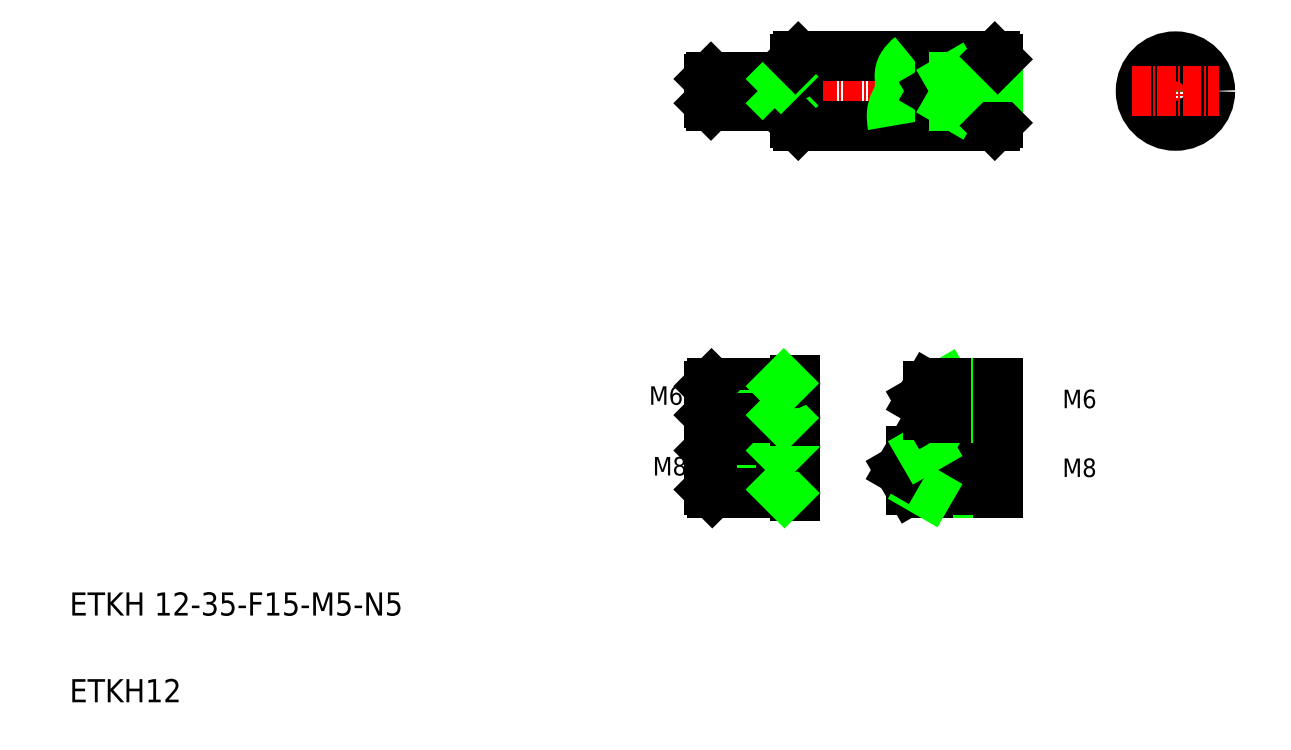
<metadata>
{"format":"dxf","ext":"dxf","renderer":"ezdxf+matplotlib","layout":"modelspace","background":"white","min_lineweight":24,"dpi":150}
</metadata>
<code>
0
SECTION
2
ENTITIES
0
TEXT
8
0
10
10
20
25
30
0
40
4
1
ETKH 12-35-F15-M5-N5
0
TEXT
8
0
10
10
20
10
30
0
40
4
1
ETKH12
0
TEXT
8
0
10
110.9
20
49.23
30
0
40
3.2
1
M8
0
LINE
8
CENTER
10
118.6
20
50.18
30
0
11
136.5
21
50.18
31
0
0
LINE
8
0
10
120.6
20
53.55
30
0
11
133.1
21
53.55
31
0
0
LINE
8
0
10
121.2
20
54.18
30
0
11
135.1
21
54.18
31
0
0
LINE
8
0
10
120.6
20
46.8
30
0
11
133.1
21
46.8
31
0
0
LINE
8
0
10
121.2
20
46.18
30
0
11
135.1
21
46.18
31
0
0
LINE
8
0
10
121.2
20
46.18
30
0
11
121.2
21
54.18
31
0
0
LINE
8
0
10
120.6
20
53.55
30
0
11
120.6
21
46.8
31
0
0
LINE
8
0
10
120.6
20
46.8
30
0
11
121.2
21
46.18
31
0
0
LINE
8
0
10
120.6
20
53.55
30
0
11
121.2
21
54.18
31
0
0
LINE
8
0
10
135.6
20
54.68
30
0
11
135.6
21
45.68
31
0
0
LINE
8
0
10
133.1
20
54.18
30
0
11
133.1
21
46.18
31
0
0
ARC
8
0
10
135.1
20
45.68
30
0
40
0.5
50
0
51
90
0
LINE
8
0
10
133.1
20
46.8
30
0
11
133.7
21
46.18
31
0
0
ARC
8
0
10
135.1
20
54.68
30
0
40
0.5
50
270
51
0
0
LINE
8
0
10
133.1
20
53.55
30
0
11
133.7
21
54.18
31
0
0
LINE
8
CENTER
10
152.4
20
50.18
30
0
11
172.2
21
50.18
31
0
0
LINE
8
0
10
170.6
20
54.18
30
0
11
158.6
21
54.18
31
0
0
LINE
8
0
10
170.6
20
46.18
30
0
11
158.6
21
46.18
31
0
0
LINE
8
0
10
170.6
20
46.8
30
0
11
155.6
21
46.8
31
0
0
LINE
8
0
10
170.6
20
53.55
30
0
11
155.6
21
53.55
31
0
0
LINE
8
0
10
158.6
20
54.18
30
0
11
158.6
21
46.18
31
0
0
LINE
8
0
10
155.6
20
53.55
30
0
11
155.6
21
46.8
31
0
0
LINE
8
0
10
153.6
20
50.16
30
0
11
155.6
21
46.8
31
0
0
LINE
8
0
10
158.6
20
46.18
30
0
11
157.5
21
46.8
31
0
0
LINE
8
0
10
155.6
20
53.55
30
0
11
153.6
21
50.19
31
0
0
LINE
8
0
10
158.6
20
54.18
30
0
11
157.5
21
53.55
31
0
0
LINE
8
0
10
170.6
20
54.18
30
0
11
170.6
21
46.18
31
0
0
TEXT
8
0
10
181.8
20
48.97
30
0
40
3.2
1
M8
0
LINE
8
CENTER
10
117.6
20
115.7
30
0
11
173.6
21
115.7
31
0
0
LINE
8
0
10
136.1
20
109.7
30
0
11
170.1
21
109.7
31
0
0
LINE
8
0
10
136.1
20
121.7
30
0
11
170.1
21
121.7
31
0
0
TEXT
8
0
10
110.2
20
61.46
30
0
40
3.2
1
M6
0
LINE
8
CENTER
10
118.6
20
62.18
30
0
11
136.7
21
62.18
31
0
0
LINE
8
0
10
120.6
20
64.68
30
0
11
133.1
21
64.68
31
0
0
LINE
8
0
10
121.1
20
65.18
30
0
11
135.1
21
65.18
31
0
0
LINE
8
0
10
120.6
20
59.68
30
0
11
133.1
21
59.68
31
0
0
LINE
8
0
10
121.1
20
59.18
30
0
11
135.1
21
59.18
31
0
0
LINE
8
0
10
121.1
20
59.18
30
0
11
121.1
21
65.18
31
0
0
LINE
8
0
10
120.6
20
64.68
30
0
11
120.6
21
59.68
31
0
0
LINE
8
0
10
120.6
20
59.68
30
0
11
121.1
21
59.18
31
0
0
LINE
8
0
10
120.6
20
64.68
30
0
11
121.1
21
65.18
31
0
0
LINE
8
0
10
135.6
20
65.68
30
0
11
135.6
21
58.68
31
0
0
LINE
8
0
10
133.1
20
65.18
30
0
11
133.1
21
59.18
31
0
0
ARC
8
0
10
135.1
20
58.68
30
0
40
0.5
50
0
51
90
0
LINE
8
0
10
133.1
20
59.68
30
0
11
133.6
21
59.18
31
0
0
ARC
8
0
10
135.1
20
65.68
30
0
40
0.5
50
270
51
0
0
LINE
8
0
10
133.1
20
64.68
30
0
11
133.6
21
65.18
31
0
0
LINE
8
0
10
120.6
20
113.6
30
0
11
133.1
21
113.6
31
0
0
LINE
8
0
10
120.6
20
117.8
30
0
11
133.1
21
117.8
31
0
0
LINE
8
0
10
121
20
113.2
30
0
11
135.1
21
113.2
31
0
0
LINE
8
0
10
121
20
118.2
30
0
11
135.1
21
118.2
31
0
0
LINE
8
0
10
121
20
113.2
30
0
11
121
21
118.2
31
0
0
LINE
8
0
10
120.6
20
117.8
30
0
11
120.6
21
113.6
31
0
0
LINE
8
0
10
120.6
20
113.6
30
0
11
121
21
113.2
31
0
0
LINE
8
0
10
120.6
20
117.8
30
0
11
121
21
118.2
31
0
0
LINE
8
0
10
136.1
20
121.7
30
0
11
136.1
21
109.7
31
0
0
LINE
8
0
10
135.6
20
121.2
30
0
11
135.6
21
110.2
31
0
0
LINE
8
0
10
133.1
20
118.2
30
0
11
133.1
21
113.2
31
0
0
ARC
8
0
10
135.1
20
112.7
30
0
40
0.5
50
0
51
90
0
LINE
8
0
10
133.1
20
113.6
30
0
11
133.5
21
113.2
31
0
0
LINE
8
0
10
136.1
20
109.7
30
0
11
135.6
21
110.2
31
0
0
ARC
8
0
10
135.1
20
118.7
30
0
40
0.5
50
270
51
0
0
LINE
8
0
10
133.1
20
117.8
30
0
11
133.5
21
118.2
31
0
0
LINE
8
0
10
136.1
20
121.7
30
0
11
135.6
21
121.2
31
0
0
LINE
8
CENTER
10
155.8
20
62.18
30
0
11
172.5
21
62.18
31
0
0
LINE
8
0
10
161.6
20
65.18
30
0
11
160.7
21
64.68
31
0
0
LINE
8
0
10
161.6
20
59.18
30
0
11
160.7
21
59.68
31
0
0
LINE
8
0
10
170.6
20
59.68
30
0
11
158.6
21
59.68
31
0
0
LINE
8
0
10
170.6
20
64.68
30
0
11
158.6
21
64.68
31
0
0
LINE
8
0
10
158.6
20
64.7
30
0
11
158.6
21
59.66
31
0
0
LINE
8
0
10
157.1
20
62.18
30
0
11
158.6
21
59.66
31
0
0
LINE
8
0
10
158.6
20
64.7
30
0
11
157.1
21
62.18
31
0
0
LINE
8
0
10
170.6
20
65.18
30
0
11
161.6
21
65.18
31
0
0
LINE
8
0
10
170.6
20
59.18
30
0
11
161.6
21
59.18
31
0
0
LINE
8
0
10
161.6
20
65.18
30
0
11
161.6
21
59.18
31
0
0
LINE
8
0
10
170.6
20
65.18
30
0
11
170.6
21
59.18
31
0
0
TEXT
8
0
10
181.8
20
60.87
30
0
40
3.2
1
M6
0
LINE
8
0
10
170.6
20
117.8
30
0
11
160.6
21
117.8
31
0
0
LINE
8
0
10
170.6
20
113.6
30
0
11
160.6
21
113.6
31
0
0
POLYLINE
8
0
66
     1
10
0
20
0
30
0
0
VERTEX
8
0
10
155.6
20
121.7
30
0
42
0.08318
0
VERTEX
8
0
10
154.1
20
120.2
30
0
42
0.1533
0
VERTEX
8
0
10
153.6
20
118.1
30
0
42
-0.03516
0
VERTEX
8
0
10
153.6
20
115.9
30
0
42
-0.07598
0
VERTEX
8
0
10
152.9
20
113.9
30
0
42
0.1027
0
VERTEX
8
0
10
152.3
20
111.9
30
0
42
0.06049
0
VERTEX
8
0
10
152.4
20
109.7
30
0
0
SEQEND
8
0
0
LINE
8
0
10
159.4
20
115.7
30
0
11
160.6
21
113.6
31
0
0
LINE
8
0
10
160.6
20
117.8
30
0
11
160.6
21
113.6
31
0
0
LINE
8
0
10
160.6
20
117.8
30
0
11
159.4
21
115.7
31
0
0
LINE
8
0
10
163.1
20
118.2
30
0
11
163.1
21
113.2
31
0
0
LINE
8
0
10
170.6
20
121.2
30
0
11
170.6
21
110.2
31
0
0
LINE
8
0
10
170.6
20
113.2
30
0
11
163.1
21
113.2
31
0
0
LINE
8
0
10
163.1
20
113.2
30
0
11
162.4
21
113.6
31
0
0
LINE
8
0
10
170.1
20
109.7
30
0
11
170.6
21
110.2
31
0
0
LINE
8
0
10
170.6
20
118.2
30
0
11
163.1
21
118.2
31
0
0
LINE
8
0
10
163.1
20
118.2
30
0
11
162.4
21
117.8
31
0
0
LINE
8
0
10
170.6
20
118.5
30
0
11
170.6
21
118.5
31
0
0
LINE
8
0
10
170.6
20
115.7
30
0
11
170.6
21
115.7
31
0
0
LINE
8
0
10
170.1
20
121.7
30
0
11
170.6
21
121.2
31
0
0
LINE
8
CENTER
10
201.3
20
123.2
30
0
11
201.3
21
108.2
31
0
0
CIRCLE
8
0
10
201.3
20
115.7
30
0
40
2.1
0
CIRCLE
8
0
10
201.3
20
115.7
30
0
40
2.5
0
CIRCLE
8
0
10
201.3
20
115.7
30
0
40
6
0
LINE
8
CENTER
10
193.8
20
115.7
30
0
11
208.8
21
115.7
31
0
0
ENDSEC
0
EOF

</code>
